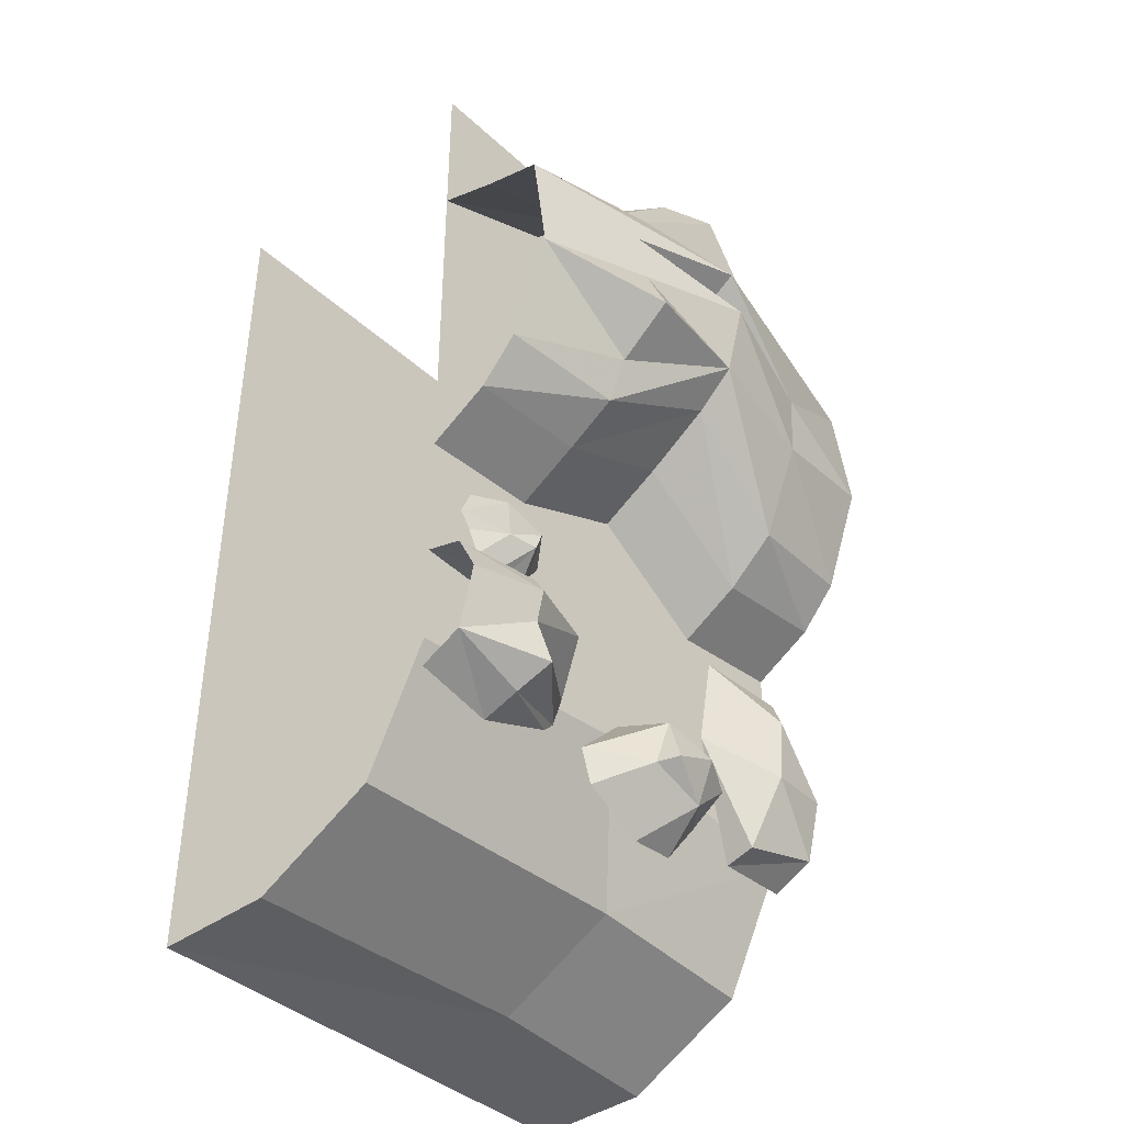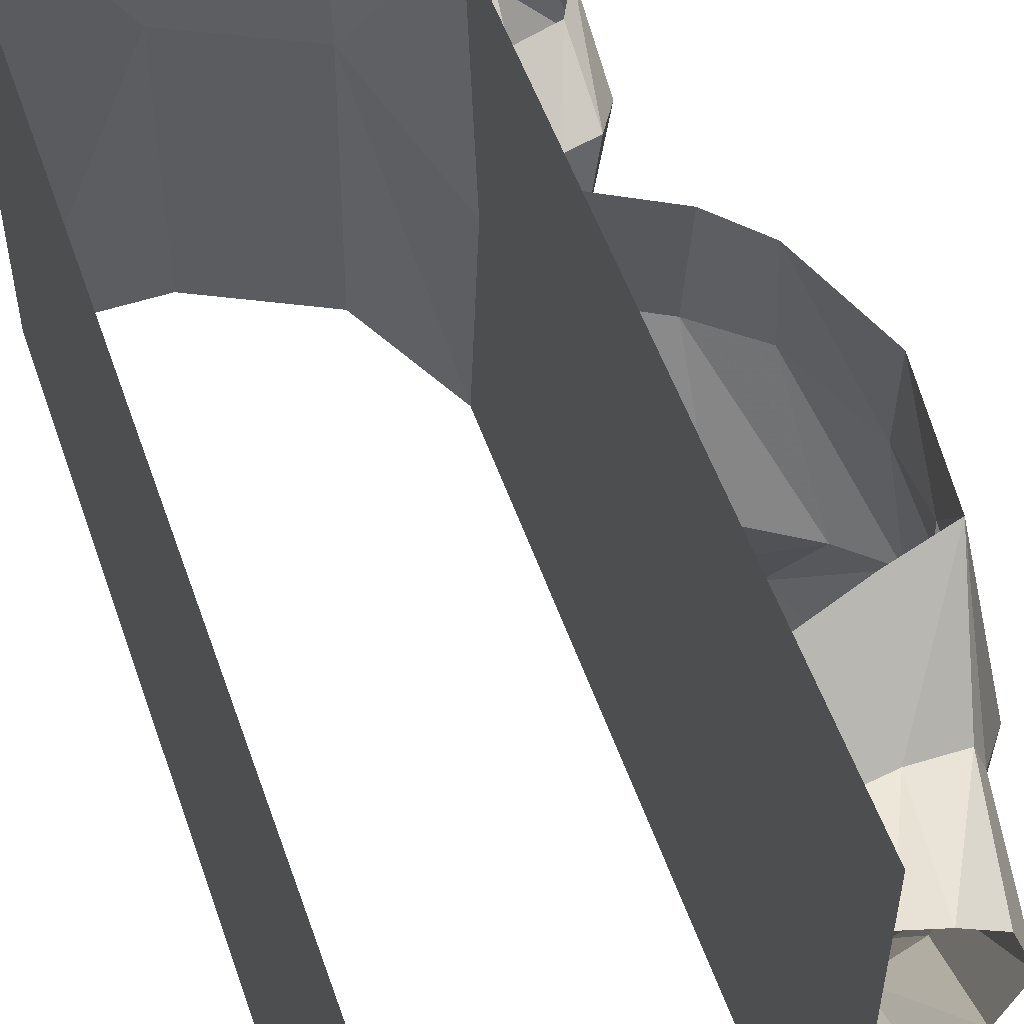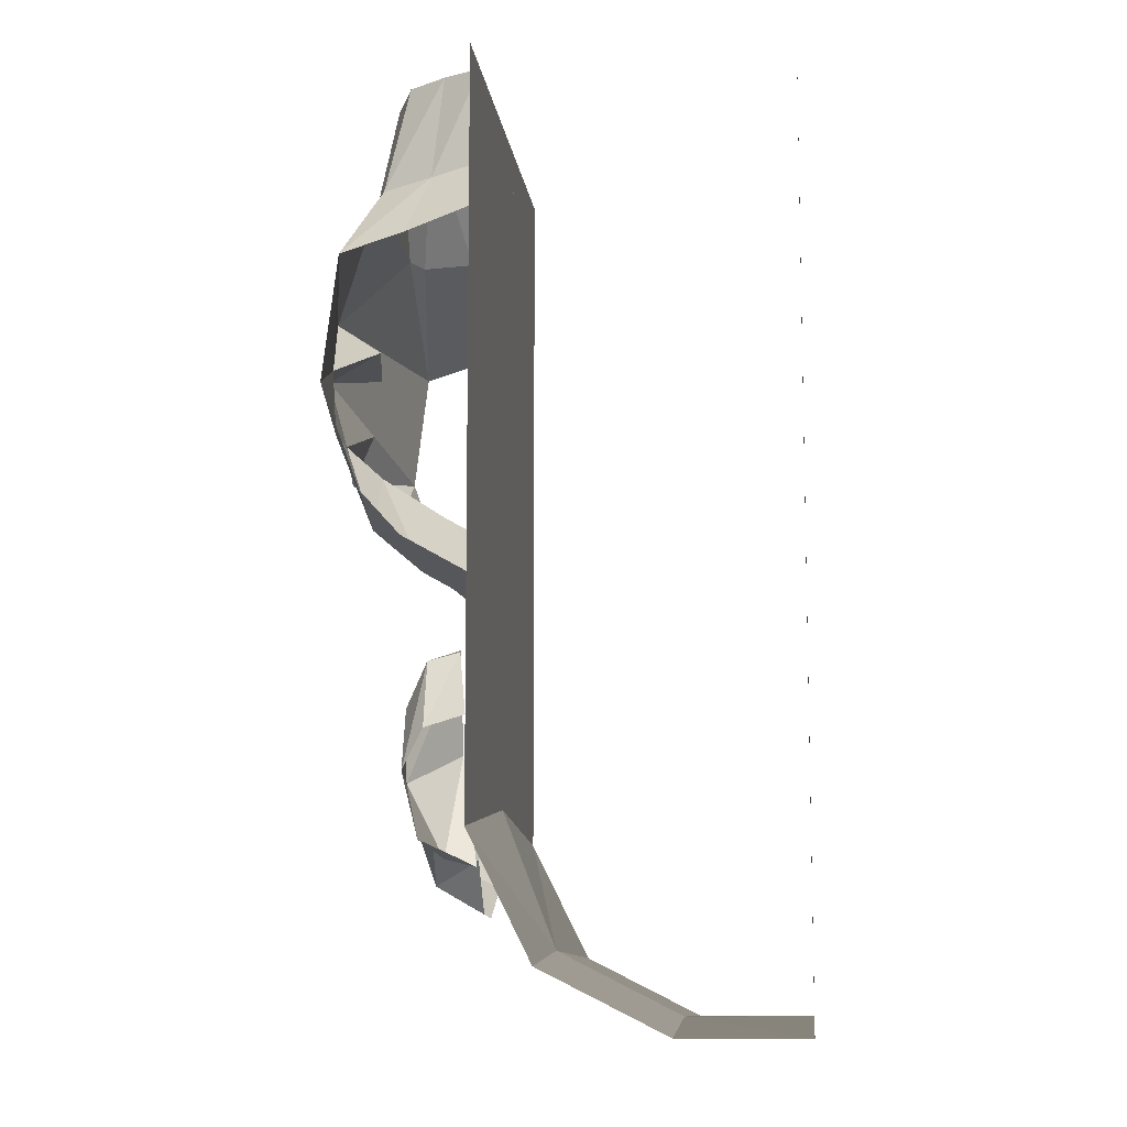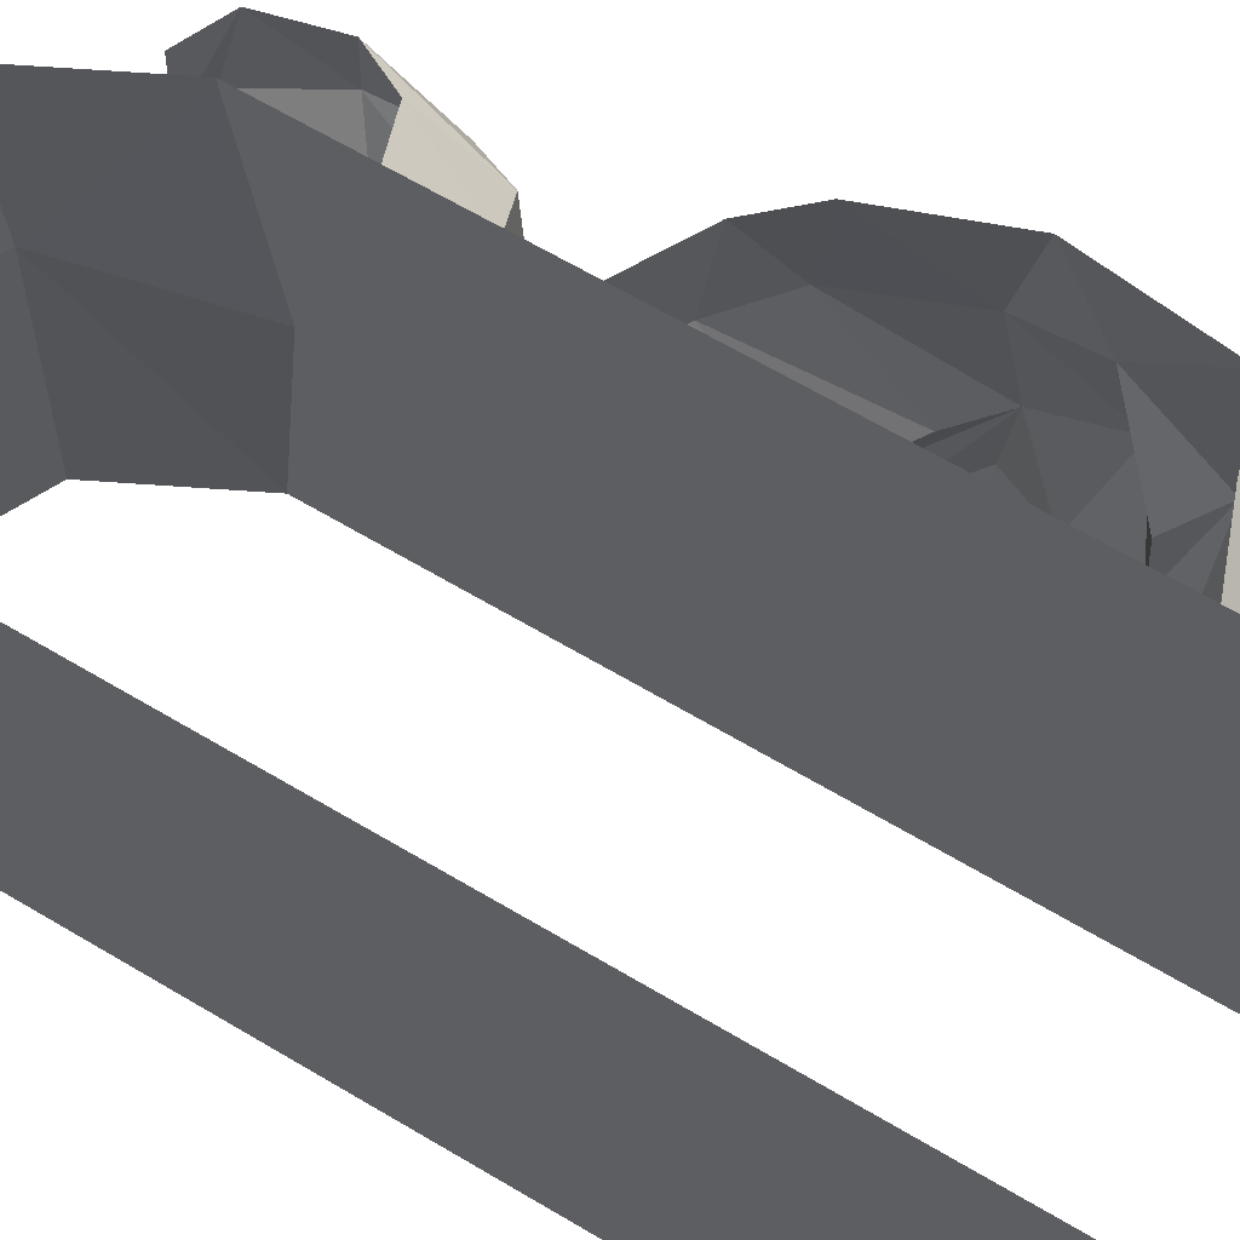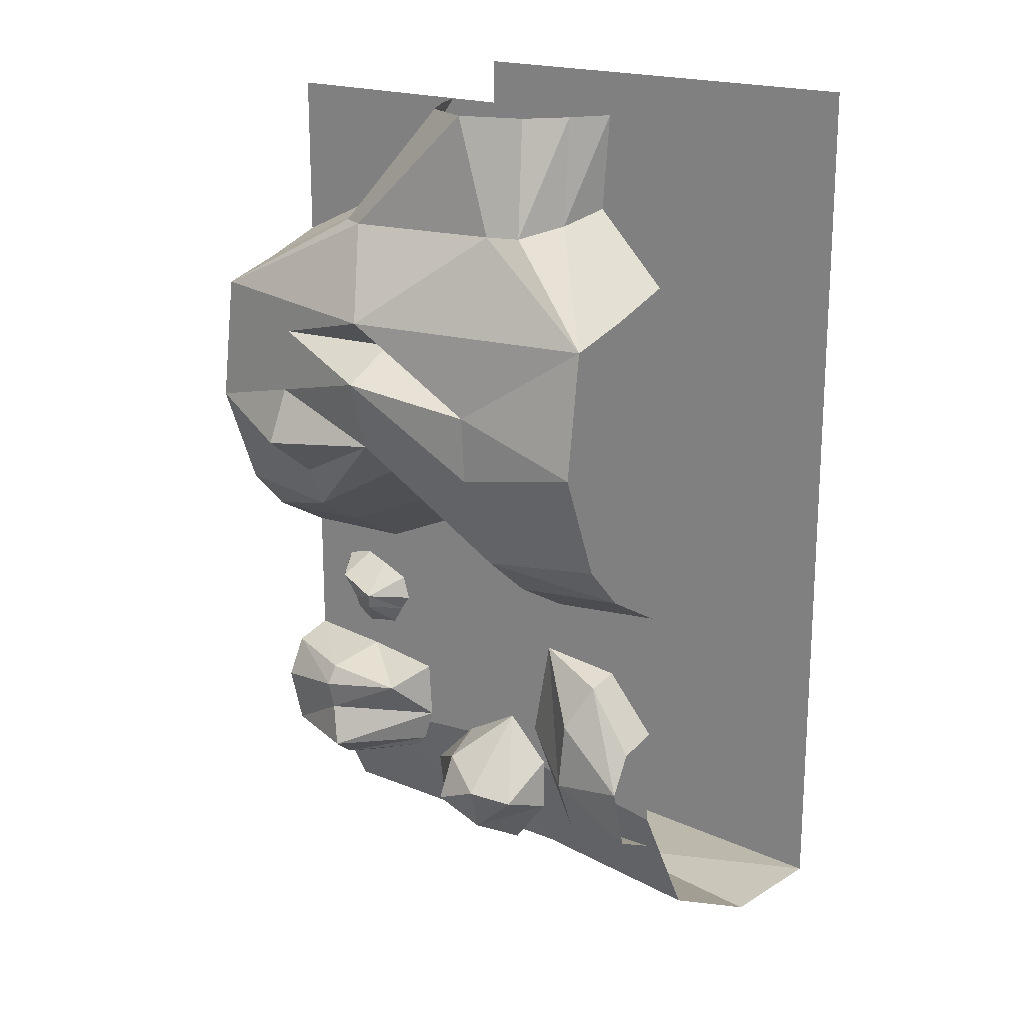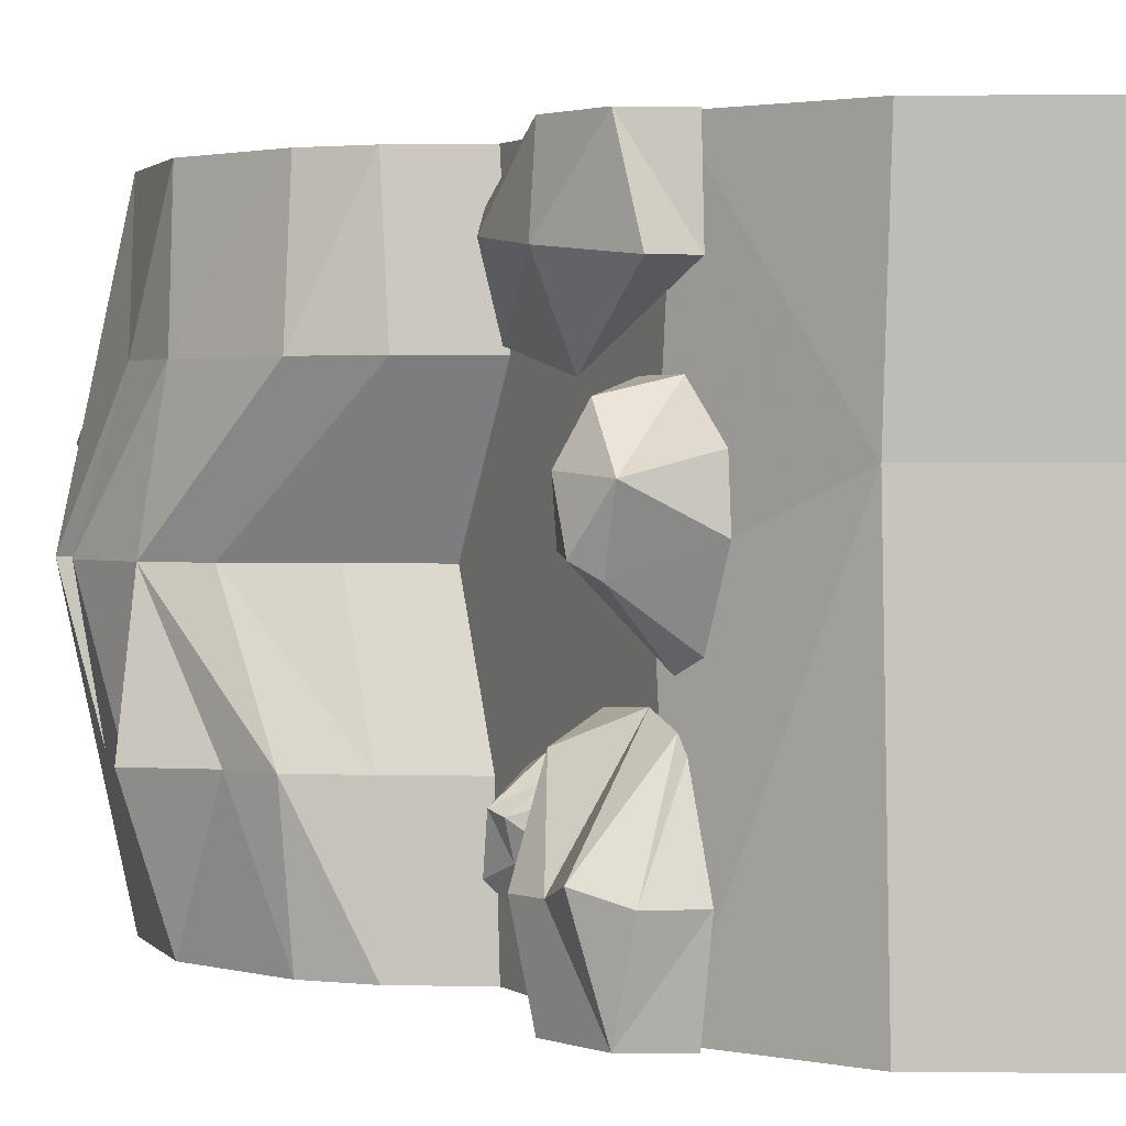
<metadata>
{"format":"obj","ext":"obj","renderer":"f3d","projection":"perspective","resolution":1024,"background":"white","views":[{"elev":-40.5,"azim":-138.0,"up":"+Y"},{"elev":53.7,"azim":161.0,"up":"+Z"},{"elev":-9.4,"azim":6.4,"up":"+Y"},{"elev":66.2,"azim":120.7,"up":"+Z"},{"elev":18.5,"azim":-48.7,"up":"+Y"},{"elev":1.8,"azim":-24.5,"up":"+Z"}]}
</metadata>
<code>
v -0.4297 -0.7109 0.25
v -0.4609 -0.6797 0
v -0.3516 -0.9062 0.25
v -0.3281 -0.875 0.5
v -0.4062 -0.6641 0.5
v -0.4375 -0.5781 0.25
v -0.5 -0.5391 0
v -0.4531 -0.6016 -0.25
v -0.5 -0.7109 -0.25
v -0.3906 -0.7969 -0.25
v -0.3516 -0.8828 -0.25
v -0.3828 -0.75 0
v -0.25 -0.9922 0.25
v -0.25 -0.9609 0.5
v -0.125 -1.062 0.25
v -0.125 -0.9062 0
v -0.25 -0.8359 0
v -0.25 -0.9453 -0.25
v -0.125 -1.016 -0.25
v -0.25 -0.9609 -0.5
v -0.125 -1.031 -0.5
v -0.4844 -0.4141 0
v -0.3906 -0.4766 0
v -0.375 -0.4141 0.5
v -0.3516 -0.2266 0.2422
v -0.3516 -0.2422 -0.1172
v -0.375 -0.4141 -0.5
v -0.4375 -0.4766 -0.25
v -0.125 -0.1875 0.3516
v -0.125 0 0.3672
v -0.2266 -0.2109 0.3359
v -0.25 -0.375 0.5
v -0.125 -0.3281 0.5
v -0.3281 -0.2266 0.3047
v -0.2031 0 0.3281
v -0.2812 0 0.2734
v -0.2031 0 -0.01562
v -0.125 -0.2031 -0.2188
v -0.2266 -0.2266 -0.2031
v -0.2812 0 0.03906
v -0.3281 -0.2422 -0.1719
v -0.3281 0 0.1484
v -0.25 -0.375 -0.5
v -0.125 -0.3281 -0.5
v -0.4062 -0.6641 -0.5
v -0.3281 -0.875 -0.5
v -0.125 0 -0.05469
v -0.125 -1.031 0.5
v -0.2031 -1.32 -0.5
v -0.2422 -1.398 -0.5
v -0.2656 -1.375 -0.3438
v -0.2422 -1.336 -0.3438
v -0.125 -1.297 -0.5
v -0.125 -1.305 -0.3203
v -0.2109 -1.359 -0.1875
v -0.125 -1.32 -0.1484
v -0.125 -1.438 -0.1406
v -0.25 -1.438 -0.3438
v -0.2656 -1.523 -0.3203
v -0.125 -1.508 -0.1641
v -0.2031 -1.57 -0.3438
v -0.125 -1.531 -0.1875
v -0.125 -1.594 -0.3438
v -0.2109 -1.523 -0.5
v -0.125 -1.562 -0.5
v -0.2344 -1.523 0.1953
v -0.2734 -1.508 0.1172
v -0.2422 -1.602 0.1094
v -0.1406 -1.555 0.2188
v -0.1406 -1.445 0.2188
v -0.1406 -1.359 0.125
v -0.2422 -1.453 0.03125
v -0.2734 -1.547 0.02344
v -0.2344 -1.555 0
v -0.1406 -1.664 0.04688
v -0.1406 -1.656 0.1406
v -0.1406 -1.43 0
v -0.1406 -1.531 -0.1016
v -0.1406 -1.602 -0.07812
v -0.2422 -1.398 0.5
v -0.2031 -1.32 0.5
v -0.2109 -1.188 0.4141
v -0.2578 -1.273 0.375
v -0.2578 -1.414 0.3594
v -0.2109 -1.523 0.5
v -0.1875 -1.555 0.3438
v -0.125 -1.57 0.3438
v -0.125 -1.562 0.5
v -0.1719 -1.352 0.2188
v -0.1719 -1.148 0.2578
v -0.1484 -1.172 0.4141
v -0.125 -1.297 0.5
v -0.1875 -1.125 -0.3594
v -0.125 -1.078 -0.3359
v -0.125 -1.094 -0.3984
v -0.125 -1.148 -0.4219
v -0.1719 -1.18 -0.3359
v -0.1953 -1.156 -0.2734
v -0.125 -1.094 -0.2891
v -0.125 -1.195 -0.2344
v -0.125 -1.164 -0.2109
v -0.125 -1.117 -0.2266
v -0.125 -1.18 -0.3984
v -0.125 -1.227 -0.375
v -0.125 -1.25 -0.3359
v -0.1875 -1.188 -0.2812
v -0.125 -1.234 -0.2578
v -0.125 -1.242 -0.3047
v -0.125 -0.375 0
v -0.125 -0.375 0.5
v -0.125 0 0.5
v -0.125 0 0
v -0.125 0 -0.5
v -0.125 -0.375 -0.5
v -0.125 -0.75 0
v -0.125 -0.75 0.5
v -0.125 -1.062 0
v -0.125 -1.125 0.5
v -0.125 -1.445 0
v -0.125 -1.5 0.5
v 0 -1.727 0.125
v 0 -1.75 0.5
v 0.25 -1.852 0.125
v 0.25 -1.875 0.5
v 0.5 -1.875 0.5
v 0.5 -1.875 -0.5
v 0.5 0 -0.5
v 0.5 0 0.5
v -0.125 -0.75 -0.5
v -0.125 -1.125 -0.5
v -0.125 -1.5 -0.5
v 0 -1.75 -0.5
v 0.25 -1.875 -0.5
v -0.2031 0 -0.01562
v -0.2031 0 -0.01562
f 1 2 3
f 1 3 4
f 1 4 5
f 1 5 6
f 1 6 7
f 1 7 2
f 2 7 8
f 2 8 9
f 2 9 10
f 2 10 11
f 2 11 12
f 2 12 3
f 3 12 13
f 3 13 14
f 3 14 4
f 15 14 13
f 15 13 16
f 16 13 17
f 16 17 18
f 16 18 19
f 19 18 20
f 19 20 21
f 22 23 6
f 22 6 24
f 22 24 25
f 22 25 26
f 22 26 27
f 22 27 28
f 22 28 23
f 23 28 7
f 23 7 6
f 29 30 31
f 29 31 32
f 29 32 33
f 34 24 31
f 34 31 35
f 34 35 36
f 34 36 25
f 34 25 24
f 37 38 39
f 37 39 40
f 40 39 41
f 40 41 26
f 40 26 42
f 42 26 25
f 42 25 36
f 27 41 39
f 27 39 43
f 43 39 44
f 44 39 38
f 9 45 10
f 10 45 46
f 10 46 11
f 11 46 20
f 11 20 18
f 11 18 12
f 12 18 17
f 12 17 13
f 45 8 28
f 45 28 27
f 35 31 30
f 32 31 24
f 47 38 37
f 27 26 41
f 48 14 15
f 45 9 8
f 24 6 5
f 7 28 8
f 49 50 51
f 49 51 52
f 49 52 53
f 53 52 54
f 54 52 55
f 54 55 56
f 56 55 57
f 57 55 58
f 57 58 59
f 57 59 60
f 60 59 61
f 60 61 62
f 62 61 63
f 63 61 64
f 63 64 65
f 55 51 58
f 58 51 64
f 58 64 59
f 59 64 61
f 52 51 55
f 51 50 64
f 66 67 68
f 66 68 69
f 66 69 70
f 66 70 71
f 66 71 67
f 67 71 72
f 67 72 73
f 67 73 68
f 68 73 74
f 68 74 75
f 68 75 76
f 68 76 69
f 72 77 78
f 72 78 74
f 72 74 73
f 79 74 78
f 74 79 75
f 71 77 72
f 80 81 82
f 80 82 83
f 80 83 84
f 80 84 85
f 85 84 86
f 85 86 87
f 85 87 88
f 89 86 84
f 89 84 90
f 90 84 83
f 90 83 82
f 90 82 91
f 91 82 81
f 91 81 92
f 89 87 86
f 93 94 95
f 93 95 96
f 93 96 97
f 93 97 98
f 93 98 99
f 93 99 94
f 98 100 101
f 98 101 102
f 98 102 99
f 103 97 96
f 97 103 104
f 97 104 105
f 97 105 106
f 97 106 98
f 98 106 100
f 100 106 107
f 107 106 108
f 108 106 105
f 109 110 111
f 109 111 112
f 109 112 113
f 109 113 114
f 120 119 121
f 120 121 122
f 124 123 125
f 125 123 126
f 119 131 121
f 121 131 132
f 123 133 126
f 109 114 115
f 109 115 110
f 110 115 116
f 118 117 119
f 118 119 120
f 115 114 129
f 117 130 119
f 119 130 131
f 116 115 117
f 116 117 118
f 115 129 117
f 117 129 130
f 122 121 123
f 122 123 124
f 121 132 133
f 121 133 123
f 125 126 127
f 125 127 128

</code>
